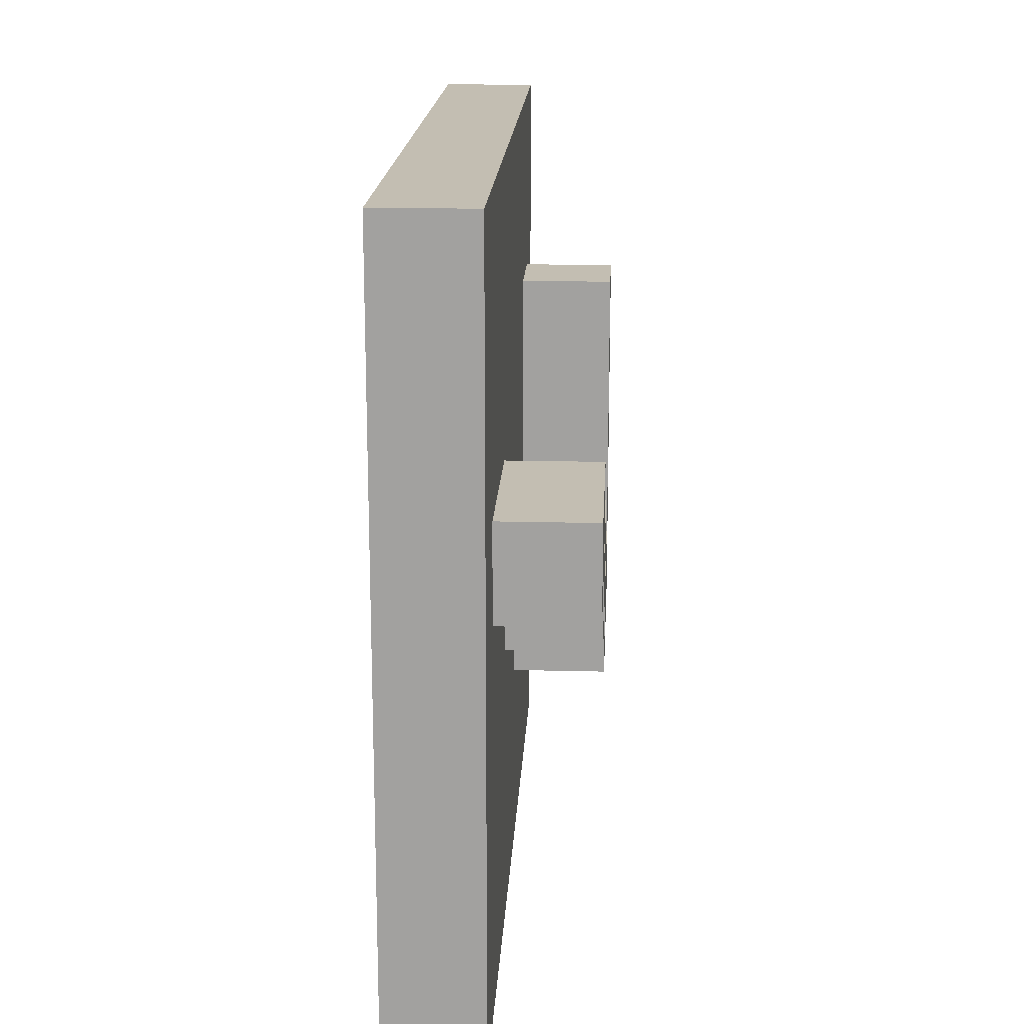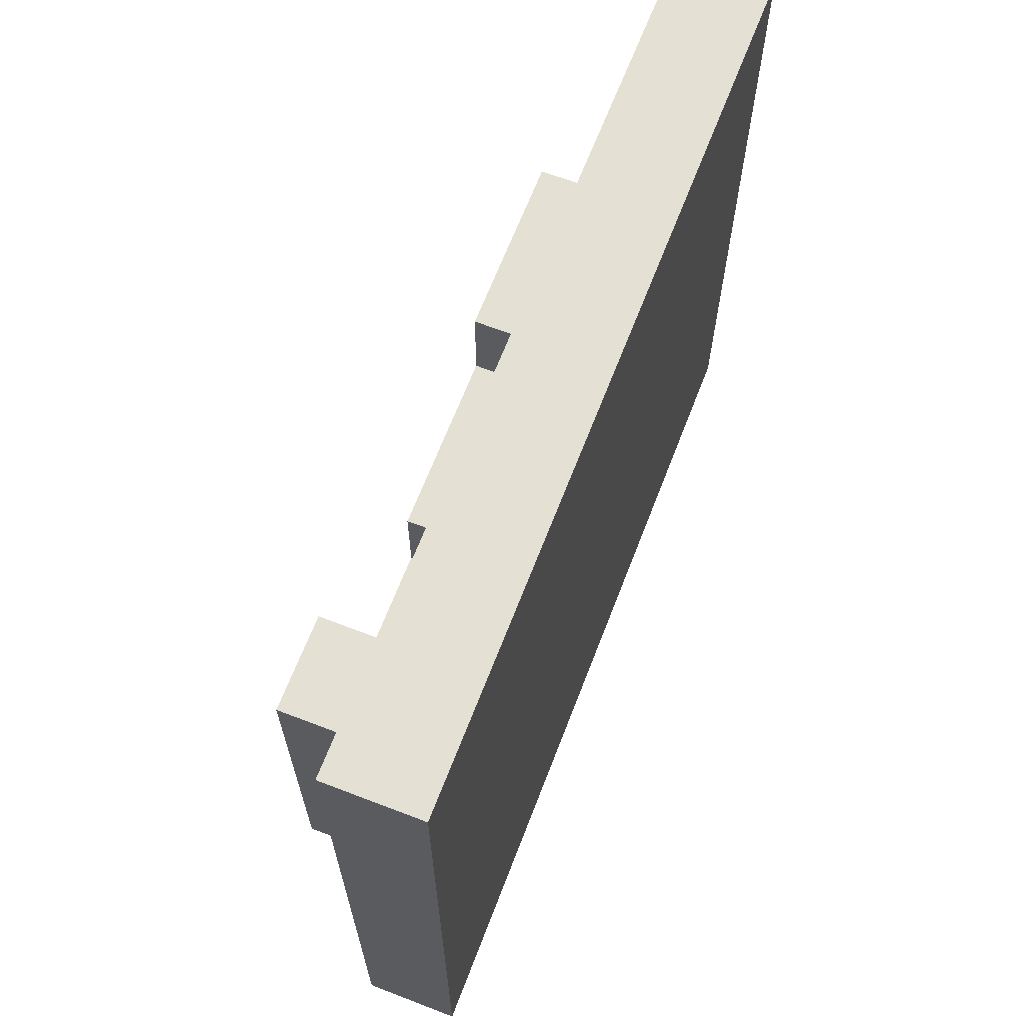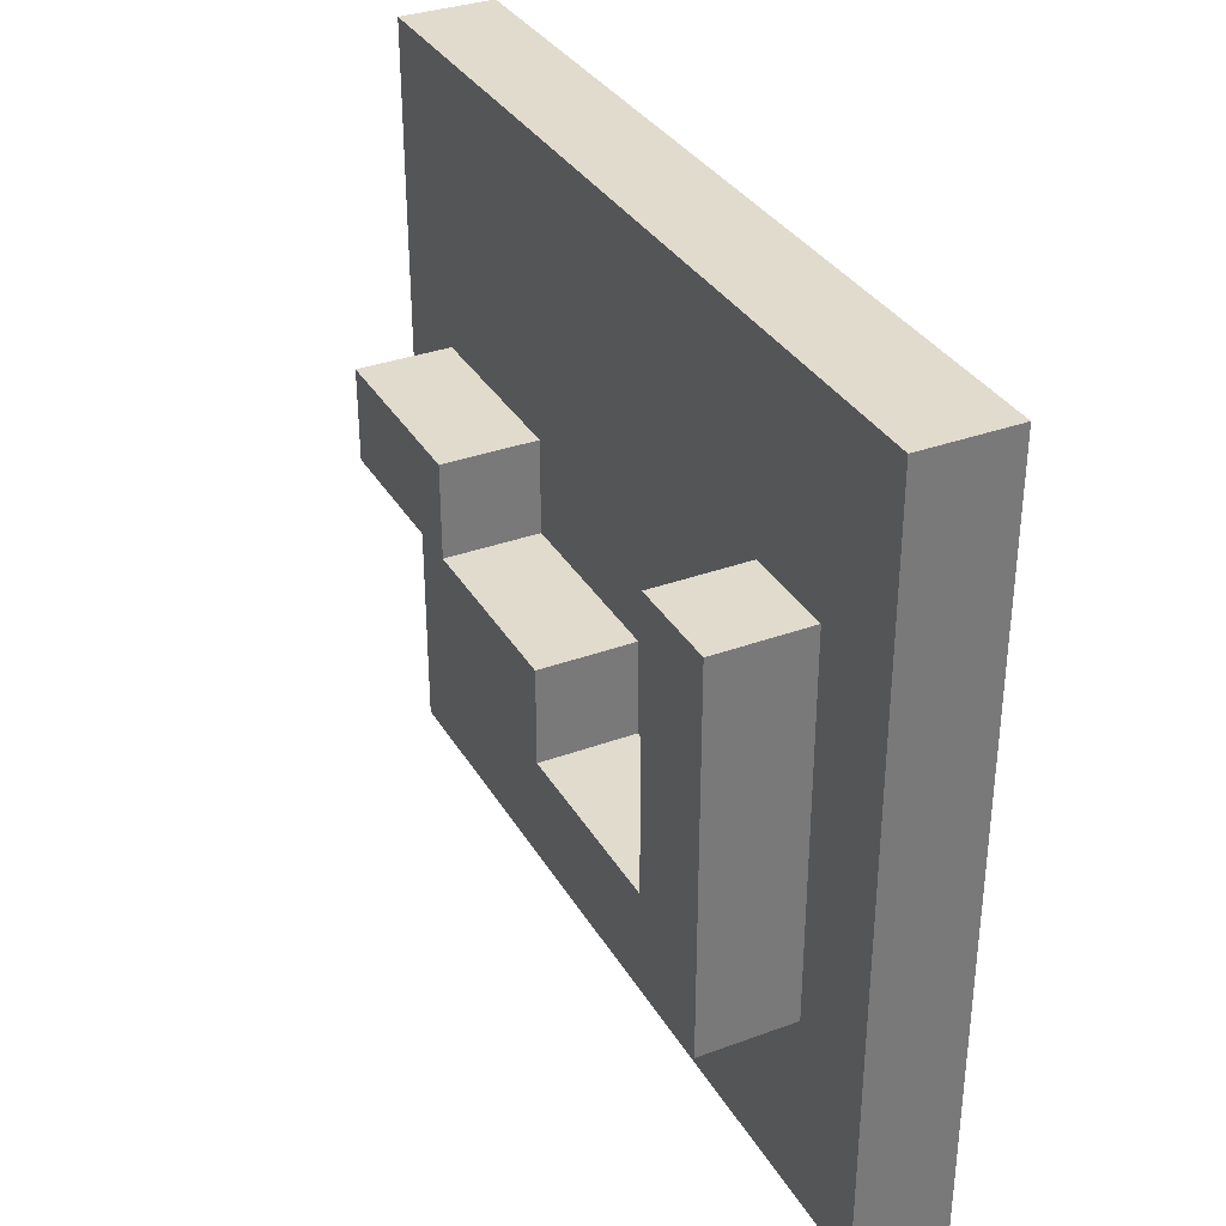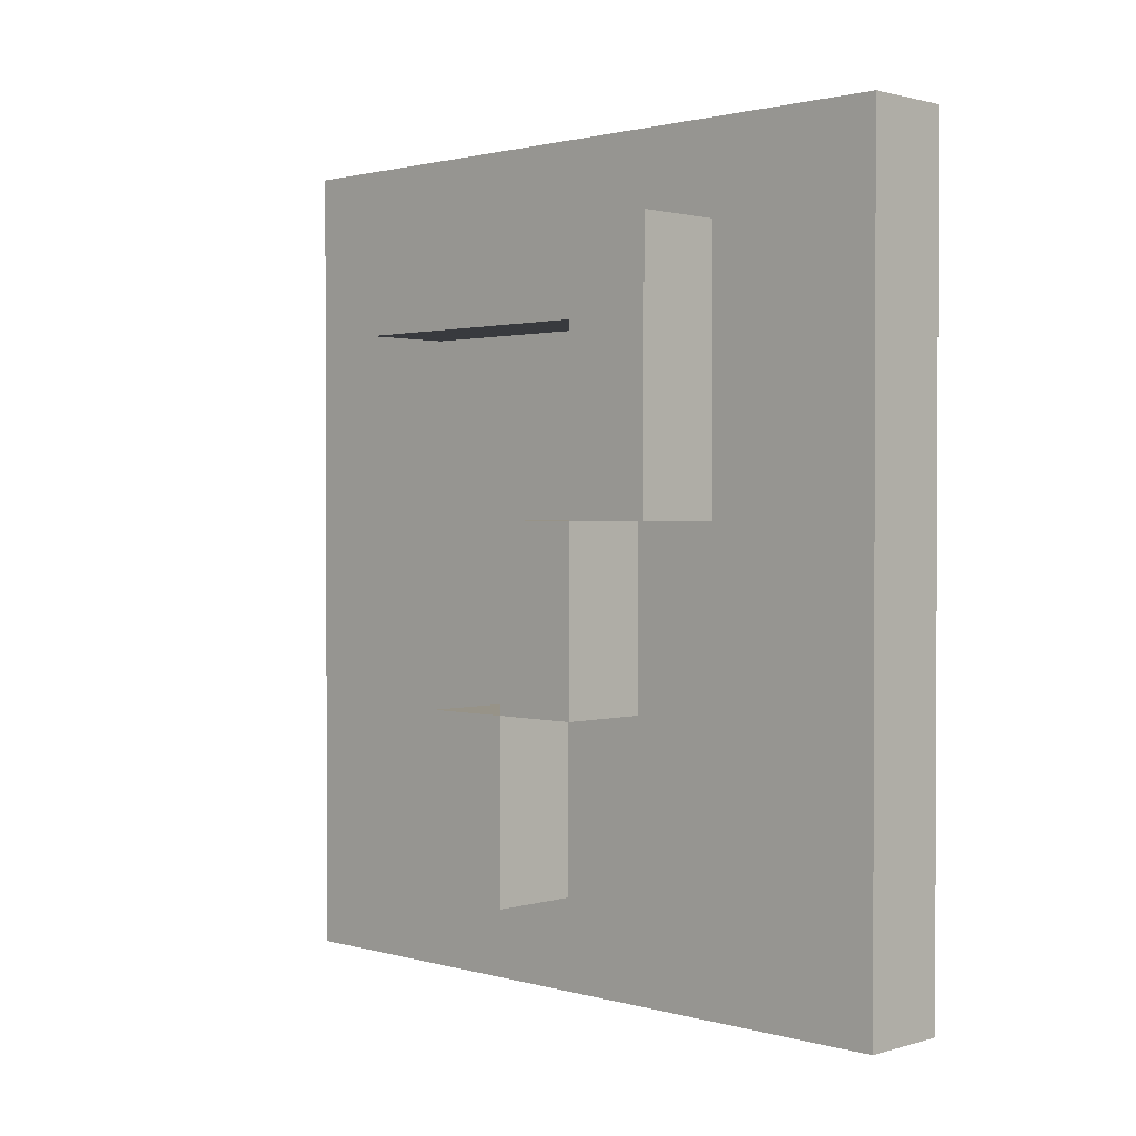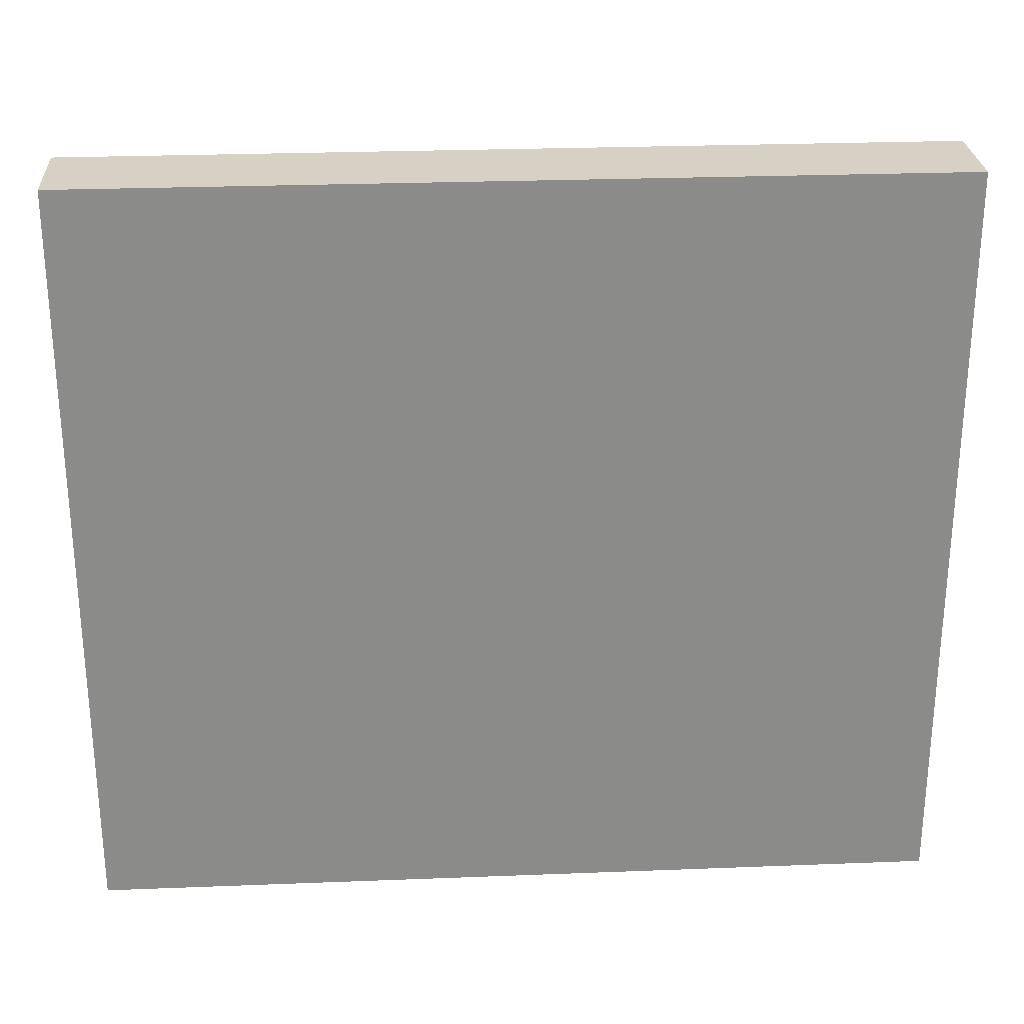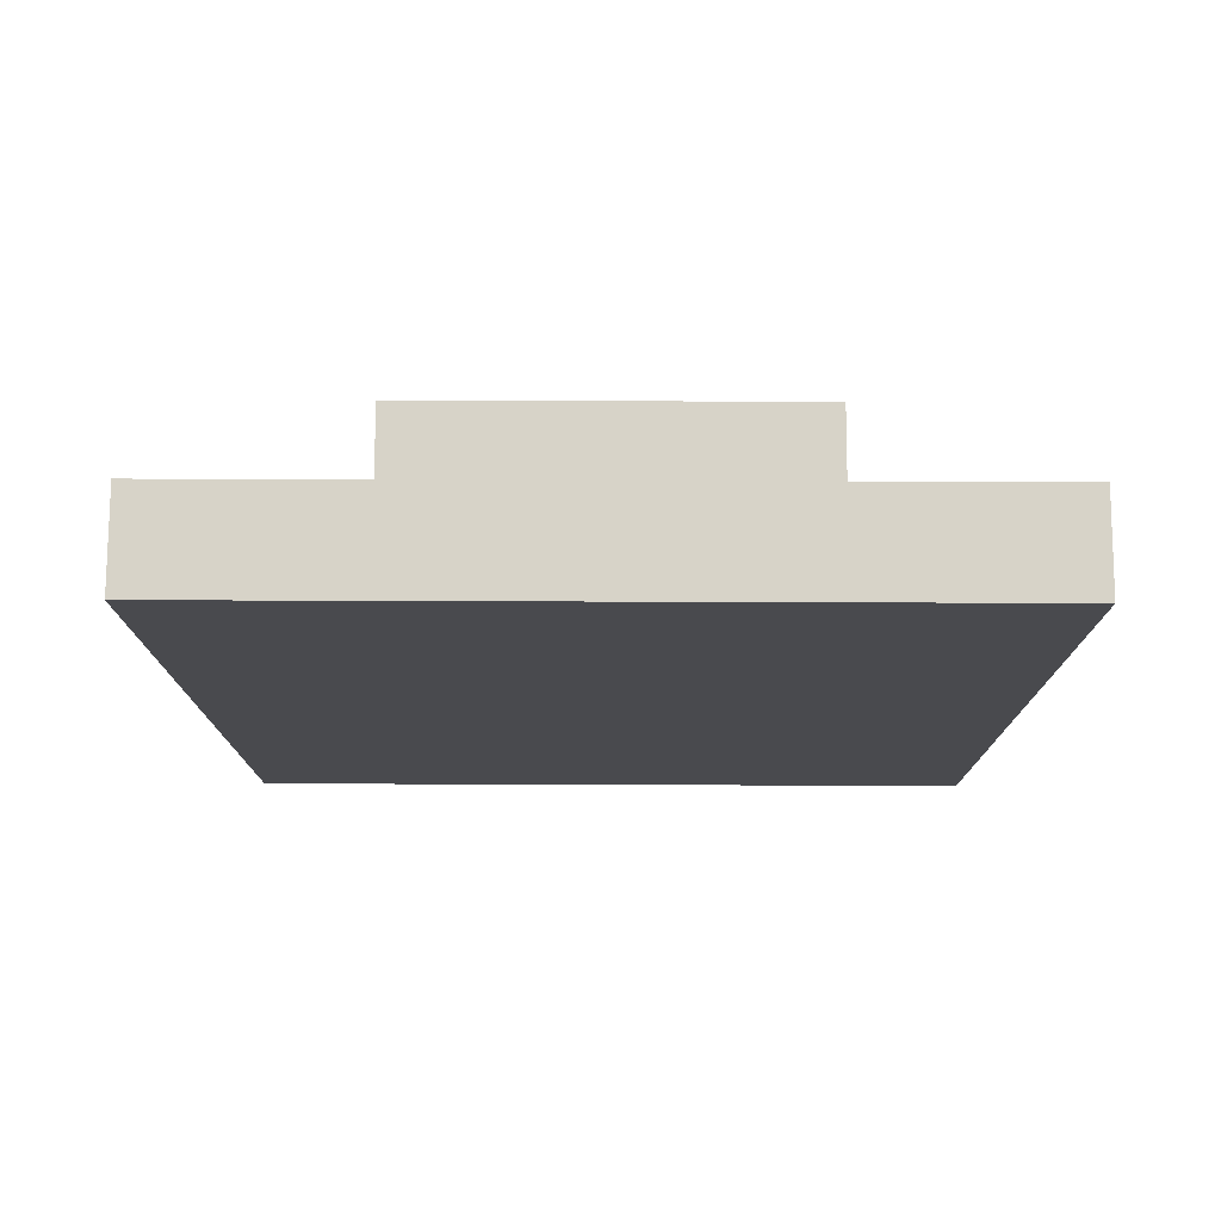
<metadata>
{"format":"obj","ext":"obj","renderer":"f3d","projection":"perspective","resolution":1024,"background":"white","views":[{"elev":17.3,"azim":2.9,"up":"+Z"},{"elev":66.0,"azim":-158.9,"up":"+Z"},{"elev":33.8,"azim":153.5,"up":"+Z"},{"elev":1.4,"azim":134.4,"up":"+Y"},{"elev":26.6,"azim":-93.5,"up":"+Z"},{"elev":76.6,"azim":-89.8,"up":"+Y"}]}
</metadata>
<code>
v -1 0 4
v -1 0 -4
v -1 9 4
v -1 9 -4
v 0 0 4
v 0 0 -4
v 0 1 1
v 0 1 -0
v 0 3 1
v 0 3 -0
v 0 3 -1
v 0 5 -0
v 0 5 -1
v 0 5 -2
v 0 7 2
v 0 7 -1
v 0 8 2
v 0 8 -2
v 0 9 4
v 0 9 -4
v 1 1 1
v 1 1 -0
v 1 3 1
v 1 3 -0
v 1 3 -1
v 1 5 -0
v 1 5 -1
v 1 5 -2
v 1 7 2
v 1 7 -1
v 1 8 2
v 1 8 -2
v -1 0 4
v -1 9 4
v 0 0 4
v 0 9 4
v 0 7 2
v 0 8 2
v 1 7 2
v 1 8 2
v 0 1 1
v 0 3 1
v 1 1 1
v 1 3 1
v 0 3 -0
v 0 5 -0
v 1 3 -0
v 1 5 -0
v 0 5 -1
v 0 7 -1
v 1 5 -1
v 1 7 -1
v 0 1 -0
v 0 3 -0
v 1 1 -0
v 1 3 -0
v 0 3 -1
v 0 5 -1
v 1 3 -1
v 1 5 -1
v 0 5 -2
v 0 8 -2
v 1 5 -2
v 1 8 -2
v -1 0 -4
v -1 9 -4
v 0 0 -4
v 0 9 -4
v -1 0 4
v 0 0 4
v -1 0 -4
v 0 0 -4
v 0 1 1
v 1 1 1
v 0 1 -0
v 1 1 -0
v 0 3 -0
v 1 3 -0
v 0 3 -1
v 1 3 -1
v 0 5 -1
v 1 5 -1
v 0 5 -2
v 1 5 -2
v 0 7 2
v 1 7 2
v 0 7 -1
v 1 7 -1
v 0 3 1
v 1 3 1
v 0 3 -0
v 1 3 -0
v 0 5 -0
v 1 5 -0
v 0 5 -1
v 1 5 -1
v 0 8 2
v 1 8 2
v 0 8 -2
v 1 8 -2
v -1 9 4
v 0 9 4
v -1 9 -4
v 0 9 -4
f 3 2 1
f 4 2 3
f 5 6 7
f 7 6 8
f 5 7 9
f 8 6 10
f 10 6 11
f 9 10 12
f 11 6 13
f 13 6 14
f 5 9 15
f 9 12 15
f 12 13 15
f 15 13 16
f 5 15 17
f 14 6 18
f 5 17 19
f 17 18 19
f 18 6 20
f 19 18 20
f 21 22 23
f 23 22 24
f 24 25 26
f 26 25 27
f 27 28 30
f 29 30 31
f 30 28 32
f 31 30 32
f 35 34 33
f 36 34 35
f 39 38 37
f 40 38 39
f 43 42 41
f 44 42 43
f 47 46 45
f 48 46 47
f 51 50 49
f 52 50 51
f 53 54 55
f 55 54 56
f 57 58 59
f 59 58 60
f 61 62 63
f 63 62 64
f 65 66 67
f 67 66 68
f 71 70 69
f 72 70 71
f 75 74 73
f 76 74 75
f 79 78 77
f 80 78 79
f 83 82 81
f 84 82 83
f 87 86 85
f 88 86 87
f 89 90 91
f 91 90 92
f 93 94 95
f 95 94 96
f 97 98 99
f 99 98 100
f 101 102 103
f 103 102 104

</code>
